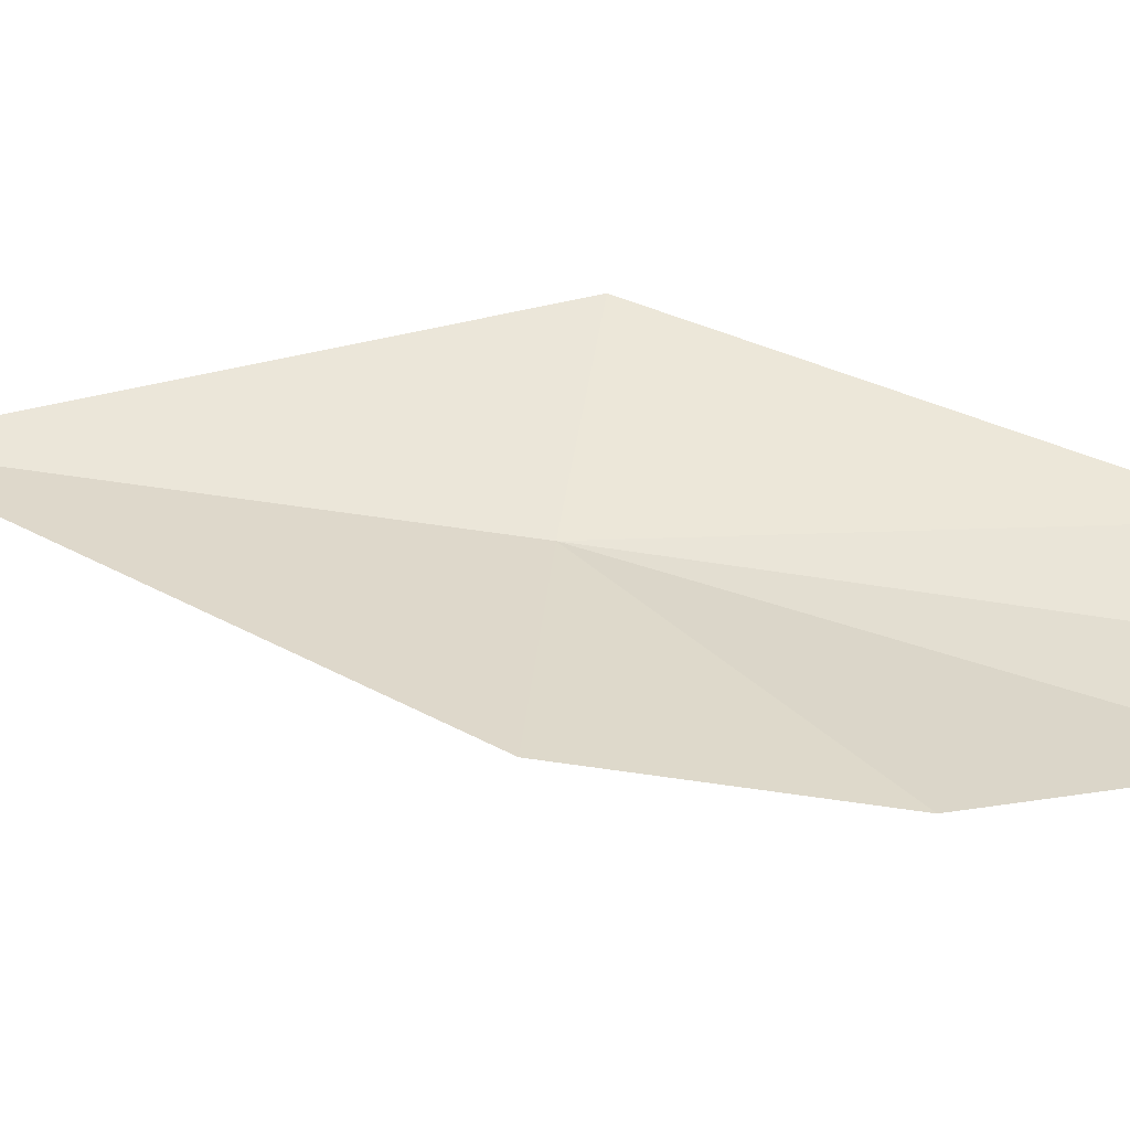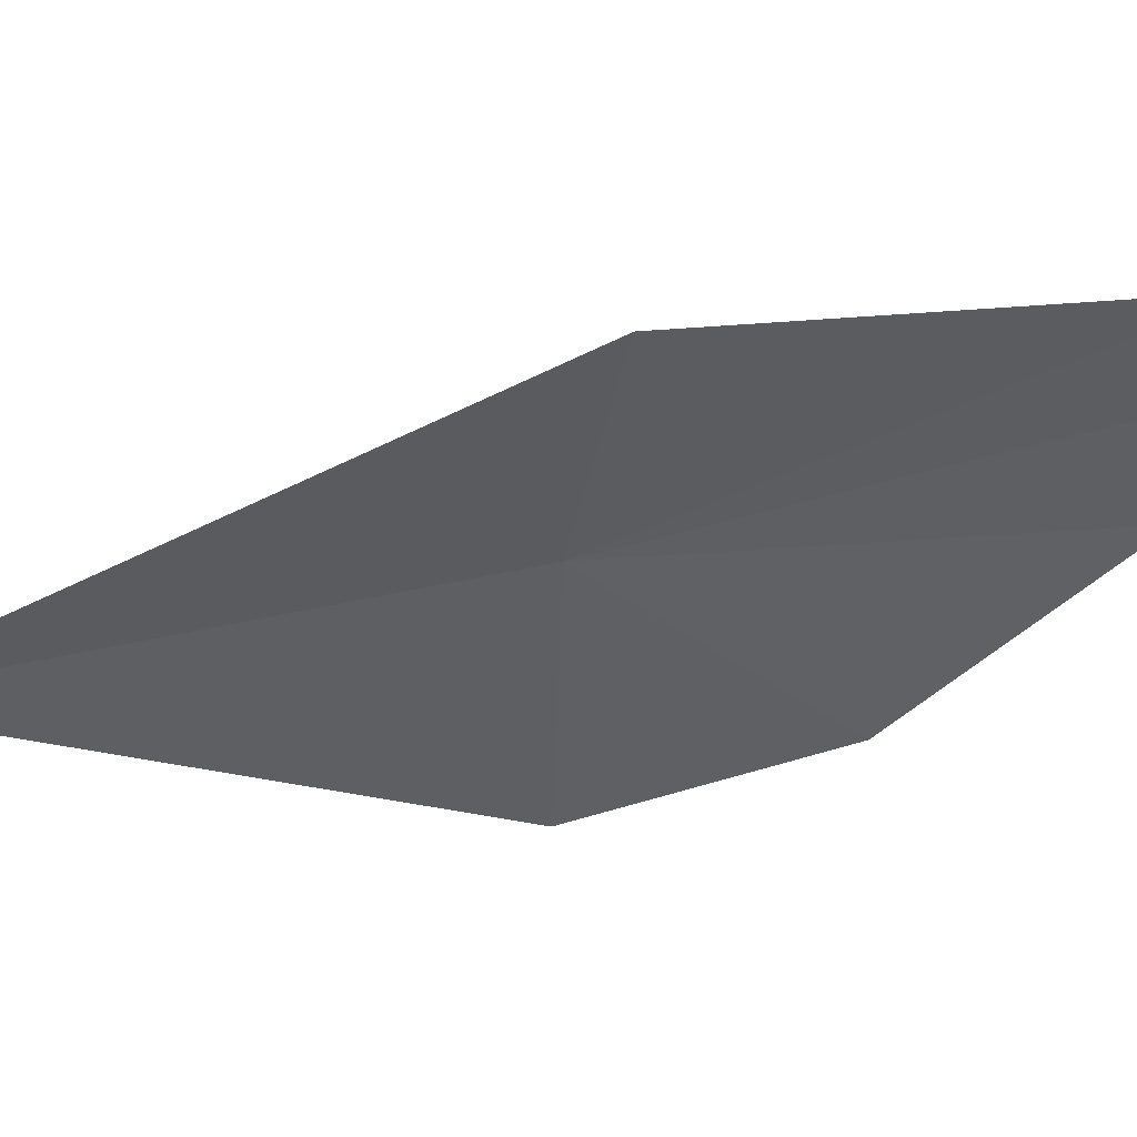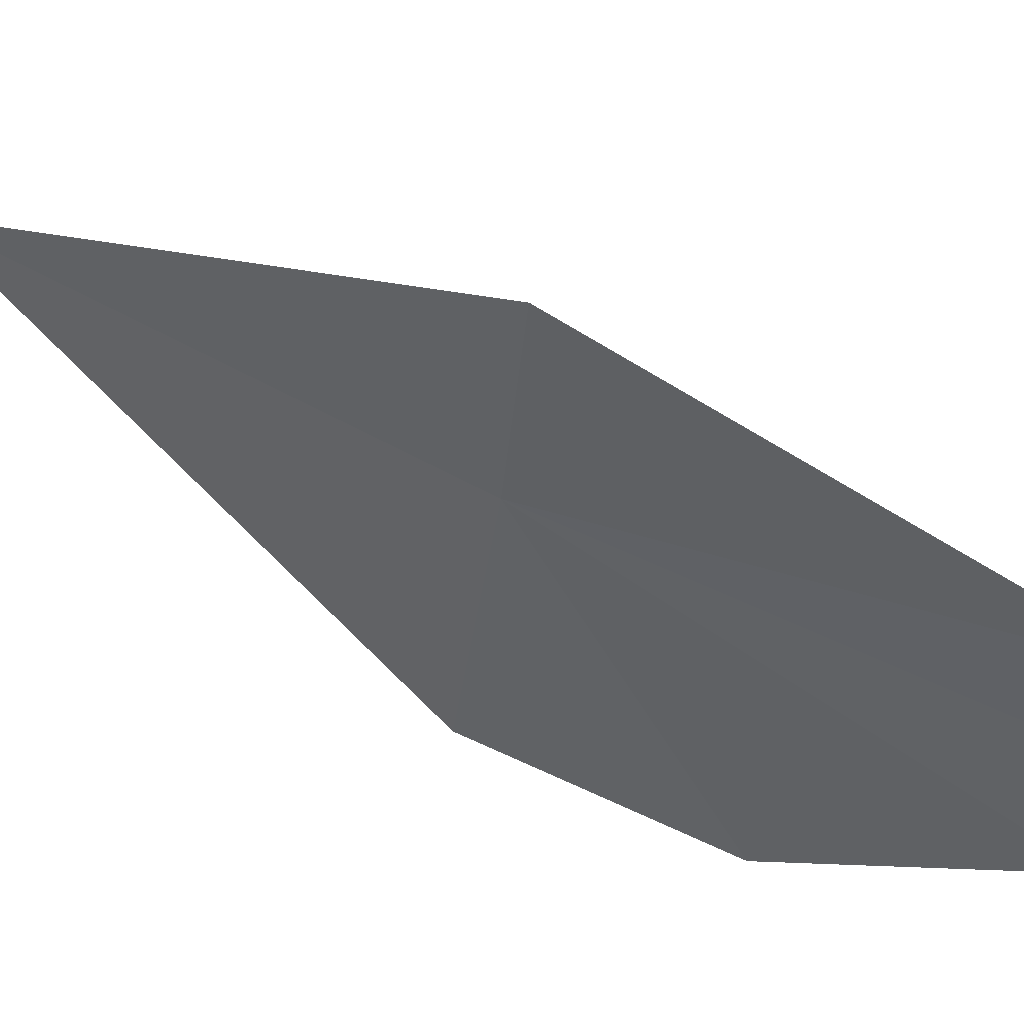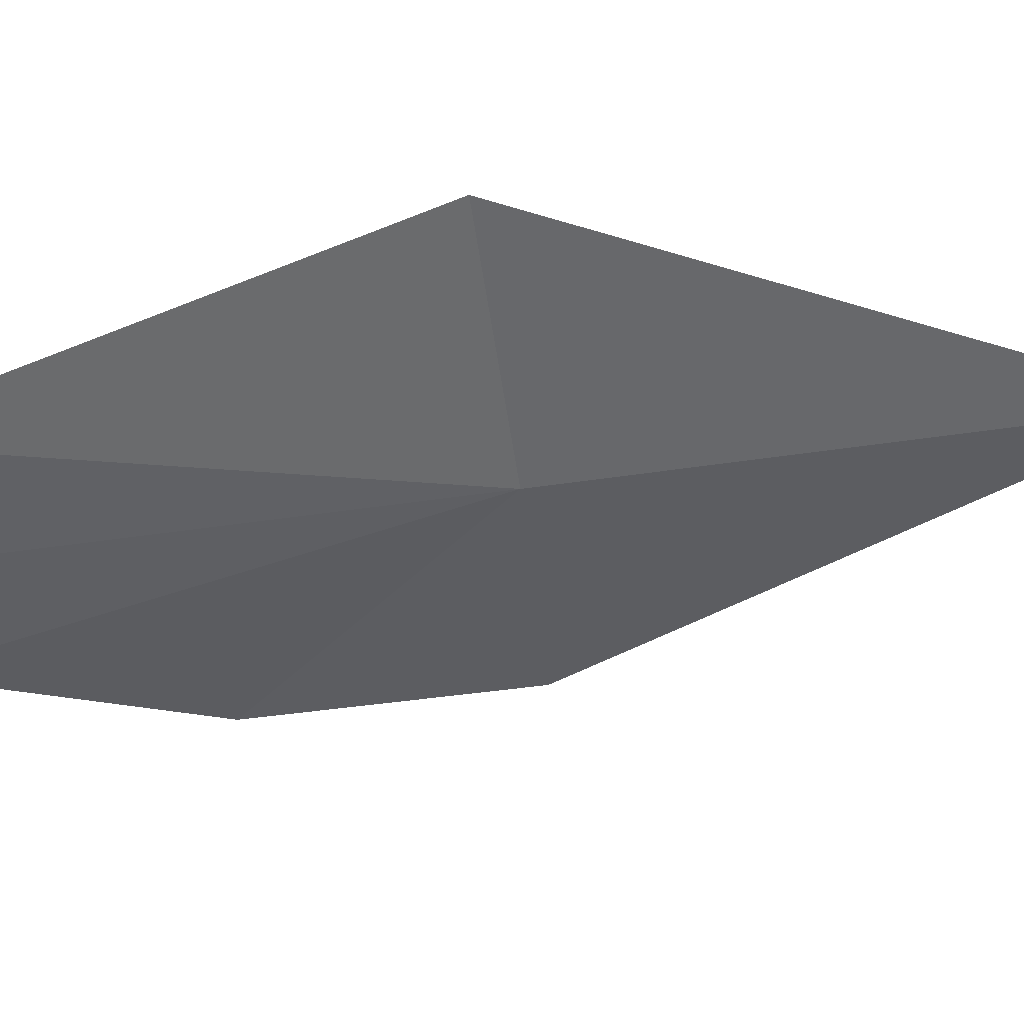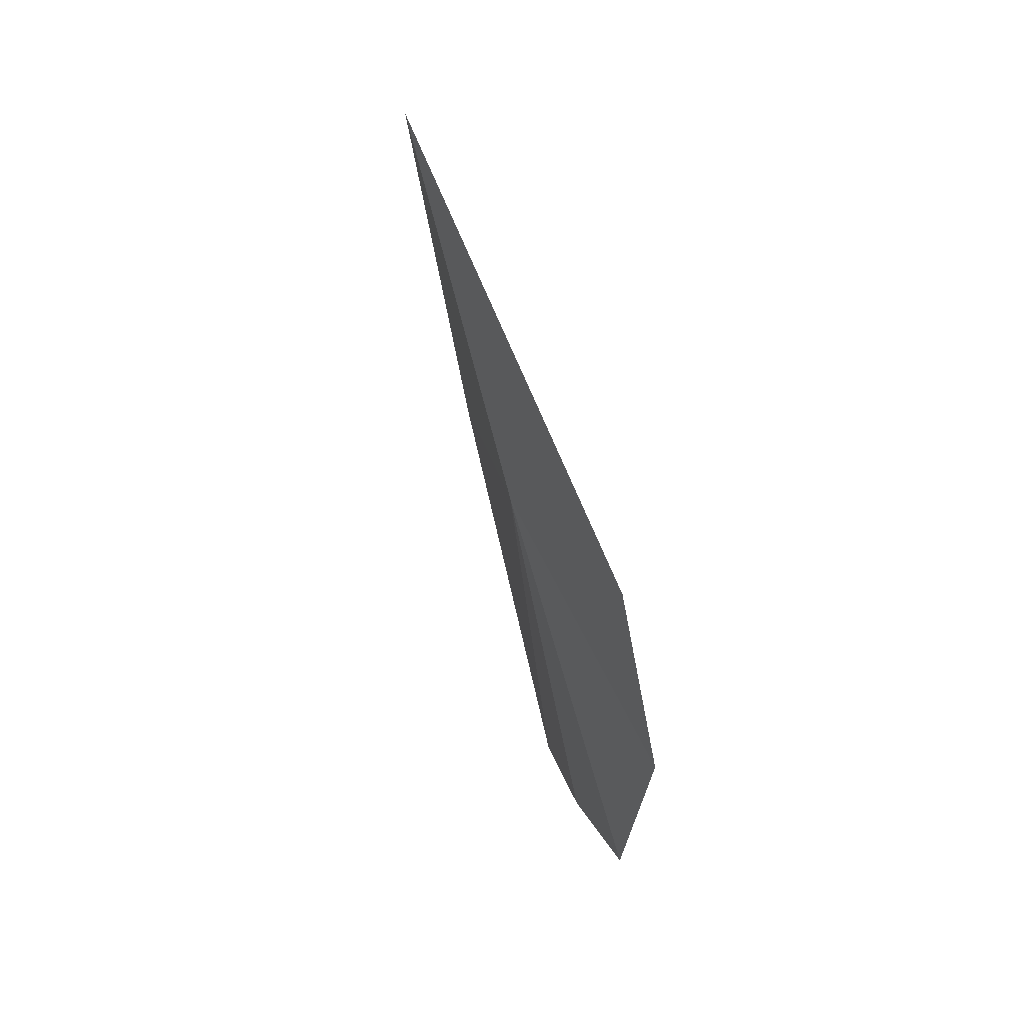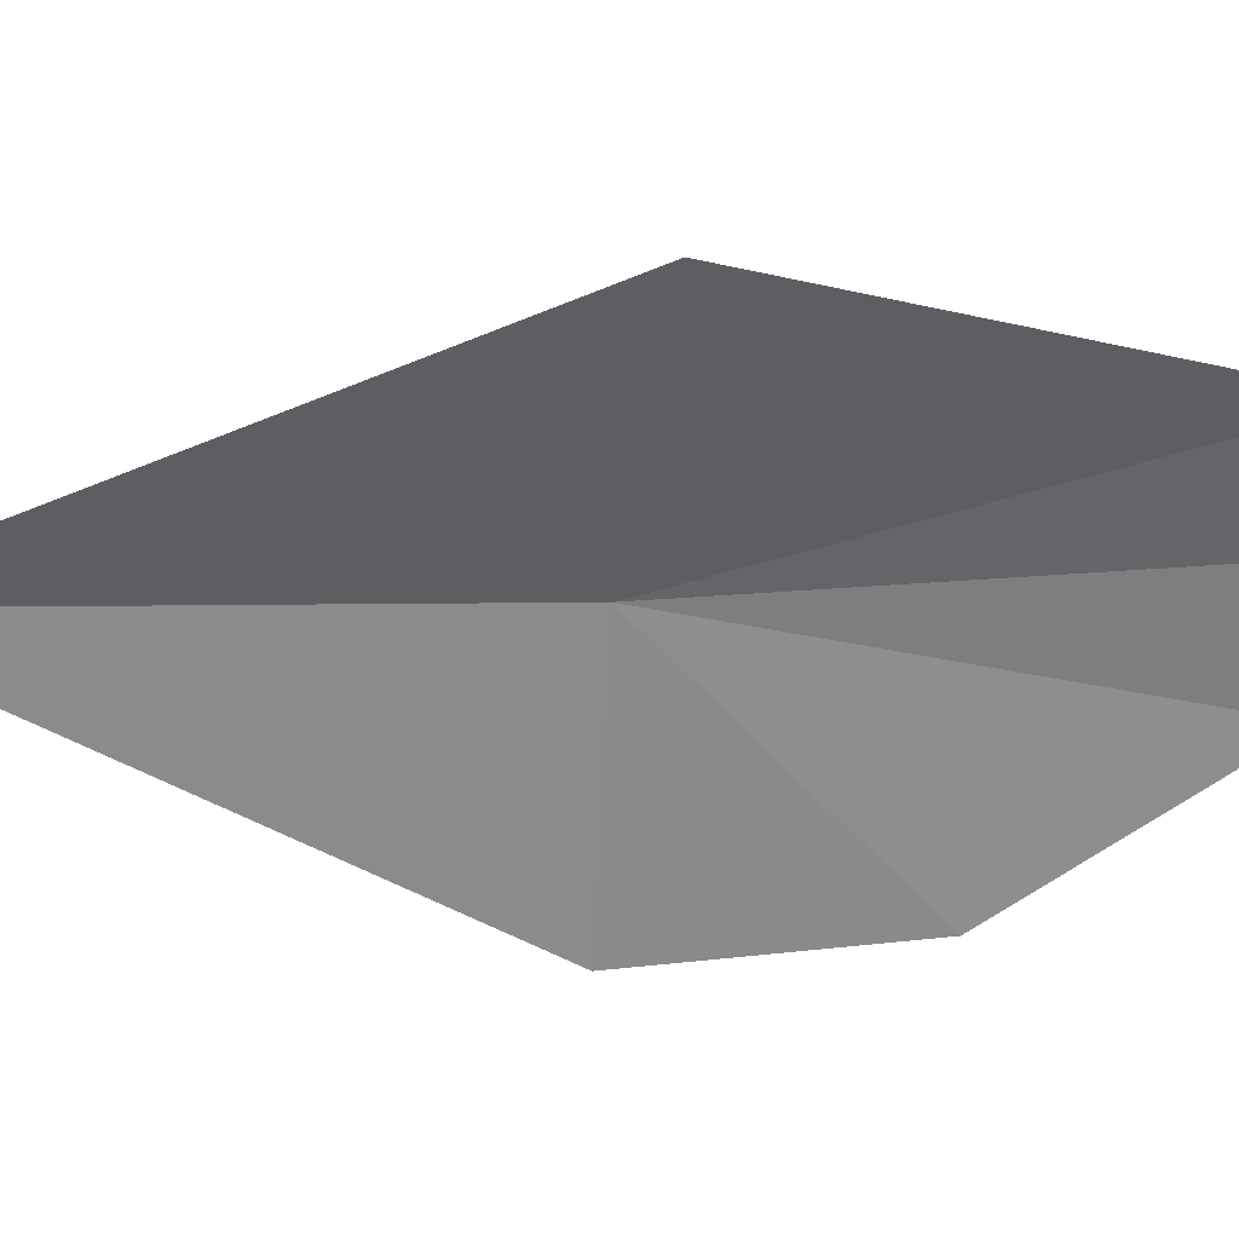
<metadata>
{"format":"obj","ext":"obj","renderer":"f3d","projection":"perspective","resolution":1024,"background":"white","views":[{"elev":-50.1,"azim":77.1,"up":"+Y"},{"elev":53.6,"azim":59.3,"up":"+Y"},{"elev":50.2,"azim":105.2,"up":"+Y"},{"elev":43.8,"azim":-101.2,"up":"+Y"},{"elev":35.9,"azim":-20.9,"up":"+Z"},{"elev":35.4,"azim":65.1,"up":"+Y"}]}
</metadata>
<code>
v -17.13 -0.05742 4.611
v -17.02 -0.8056 4.701
v -16.91 -0.8937 3.972
v -16.91 -0.2386 3.189
v -16.89 -0.6064 3.216
v -17.39 0.177 6.016
v -16.89 0.1203 3.164
v -17.02 0.674 4.525
f 1 3 2
f 1 4 5
f 1 5 3
f 1 7 4
f 1 8 7
f 1 2 6
f 1 6 8

</code>
